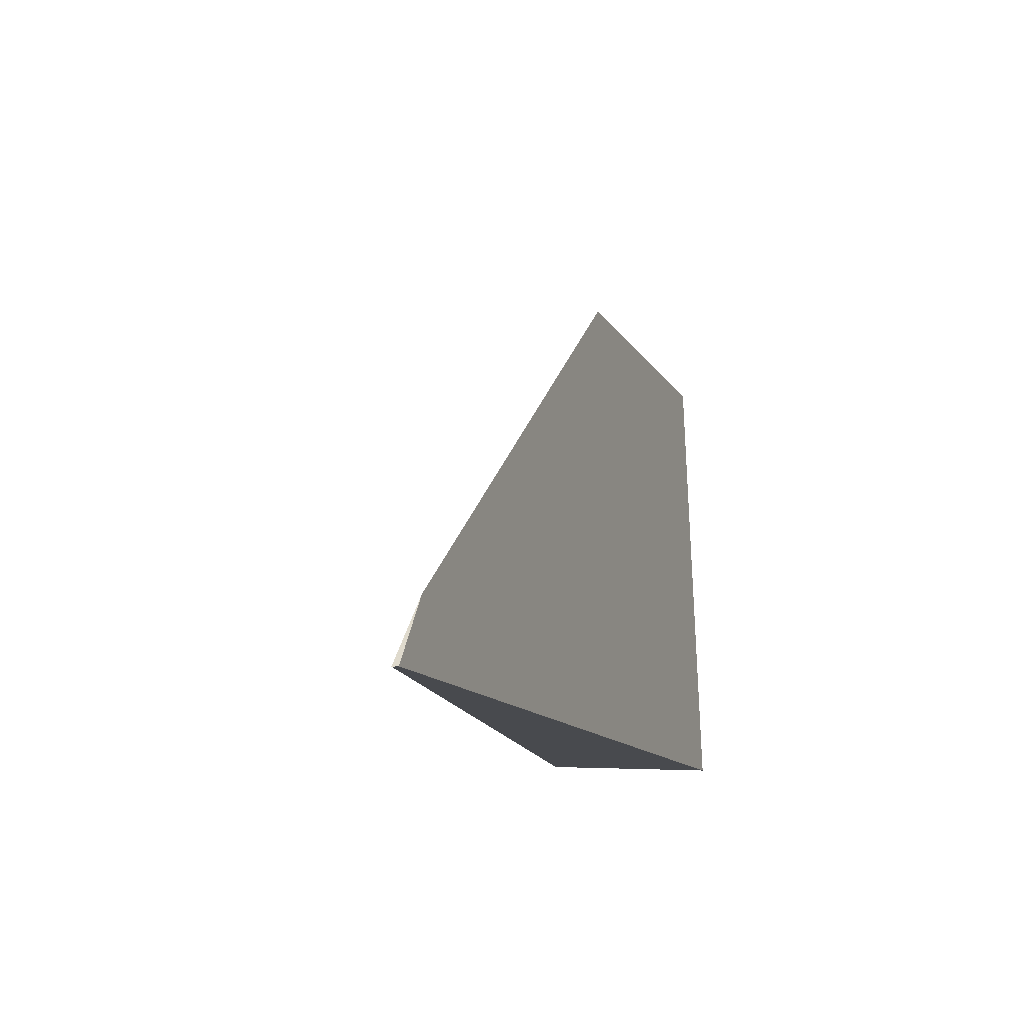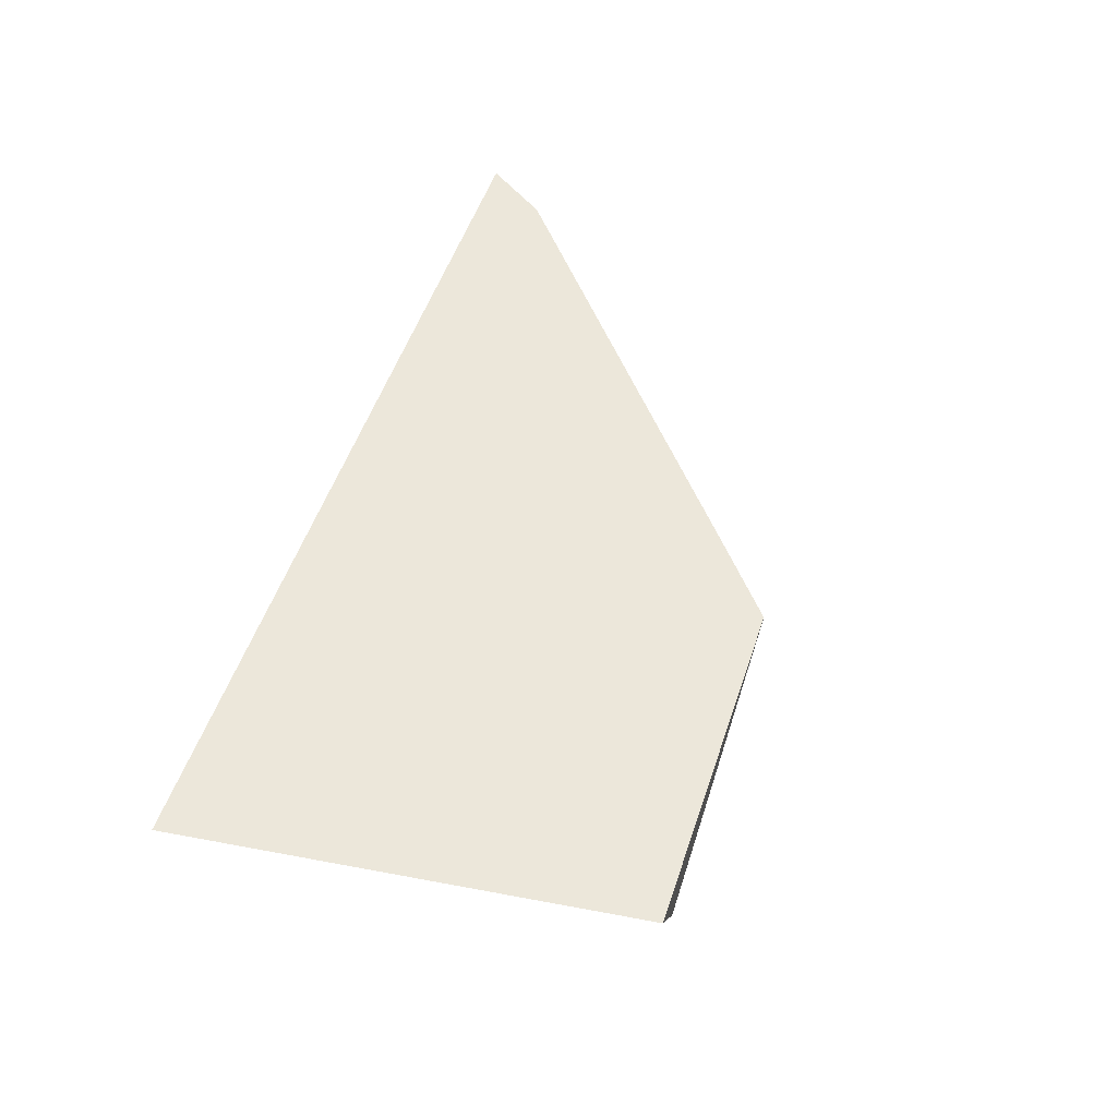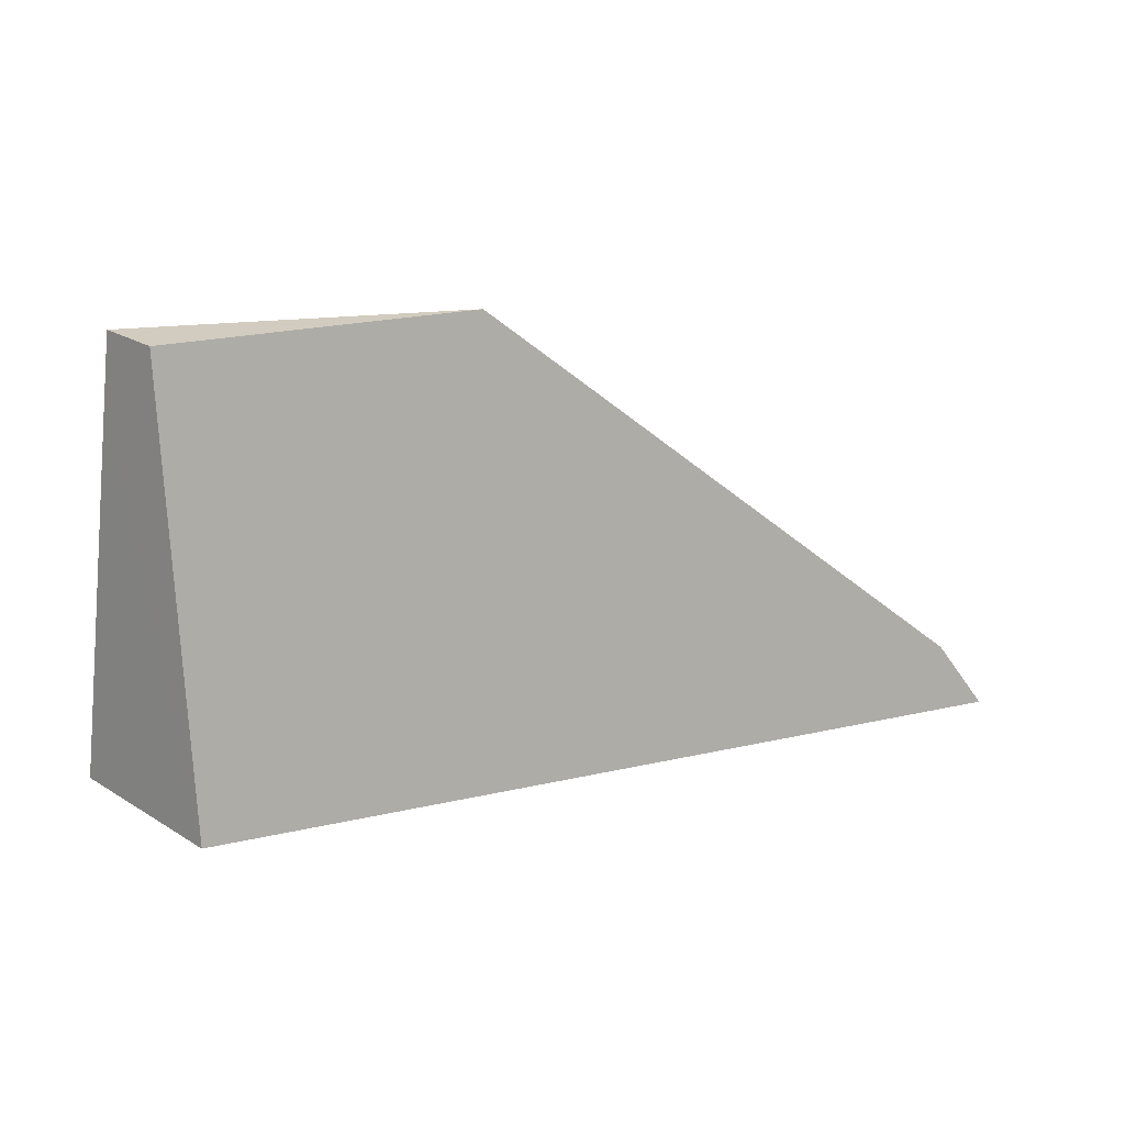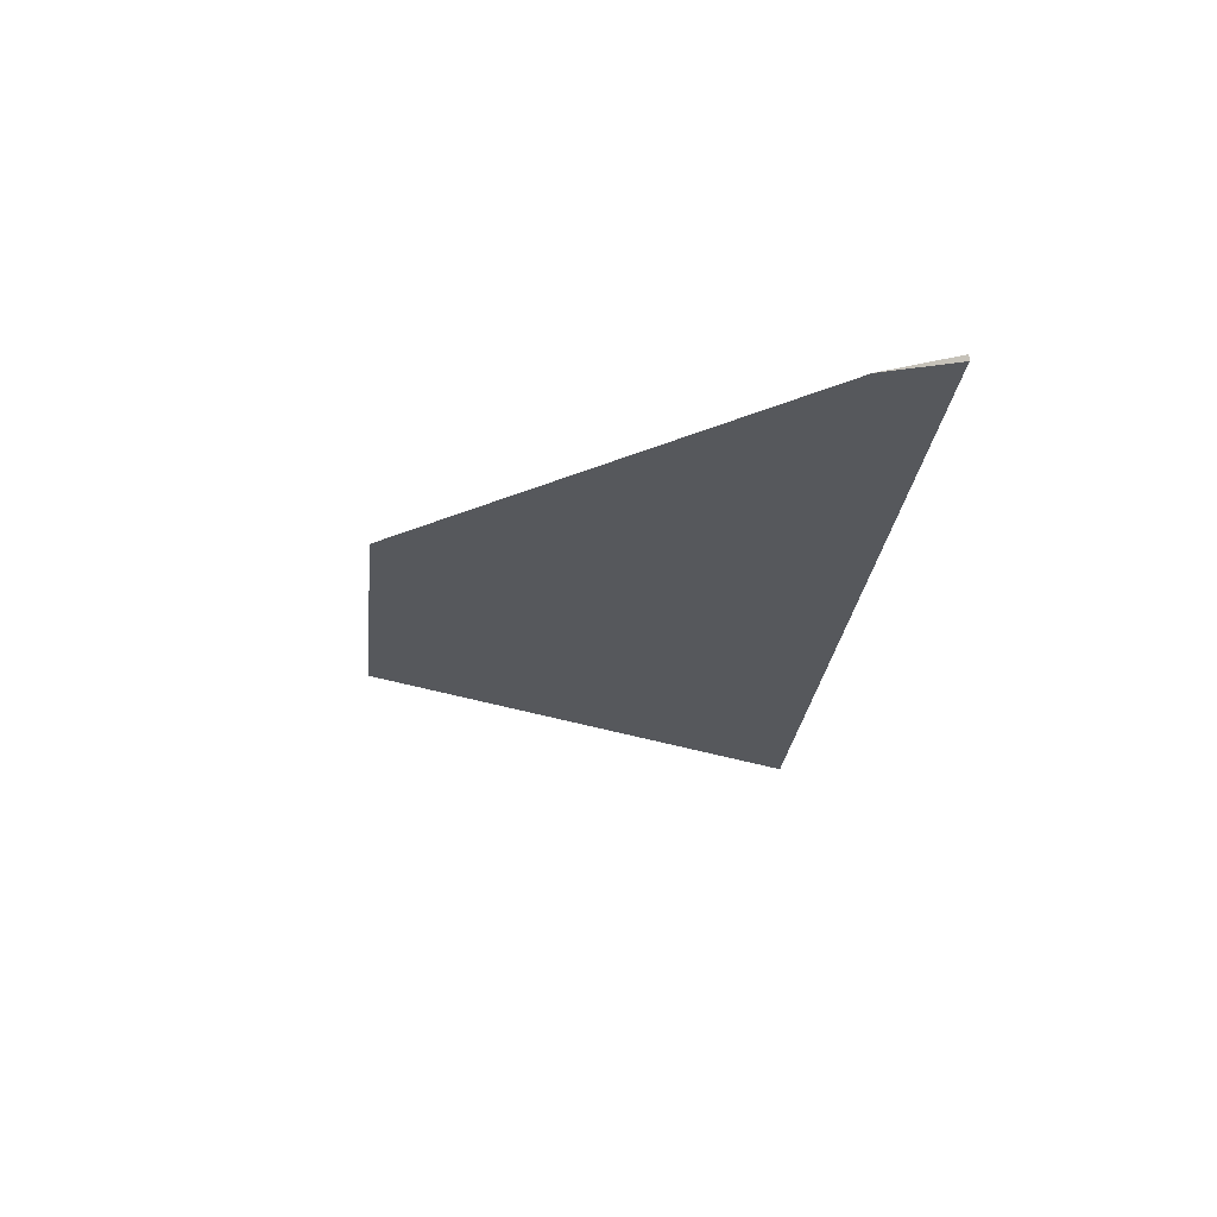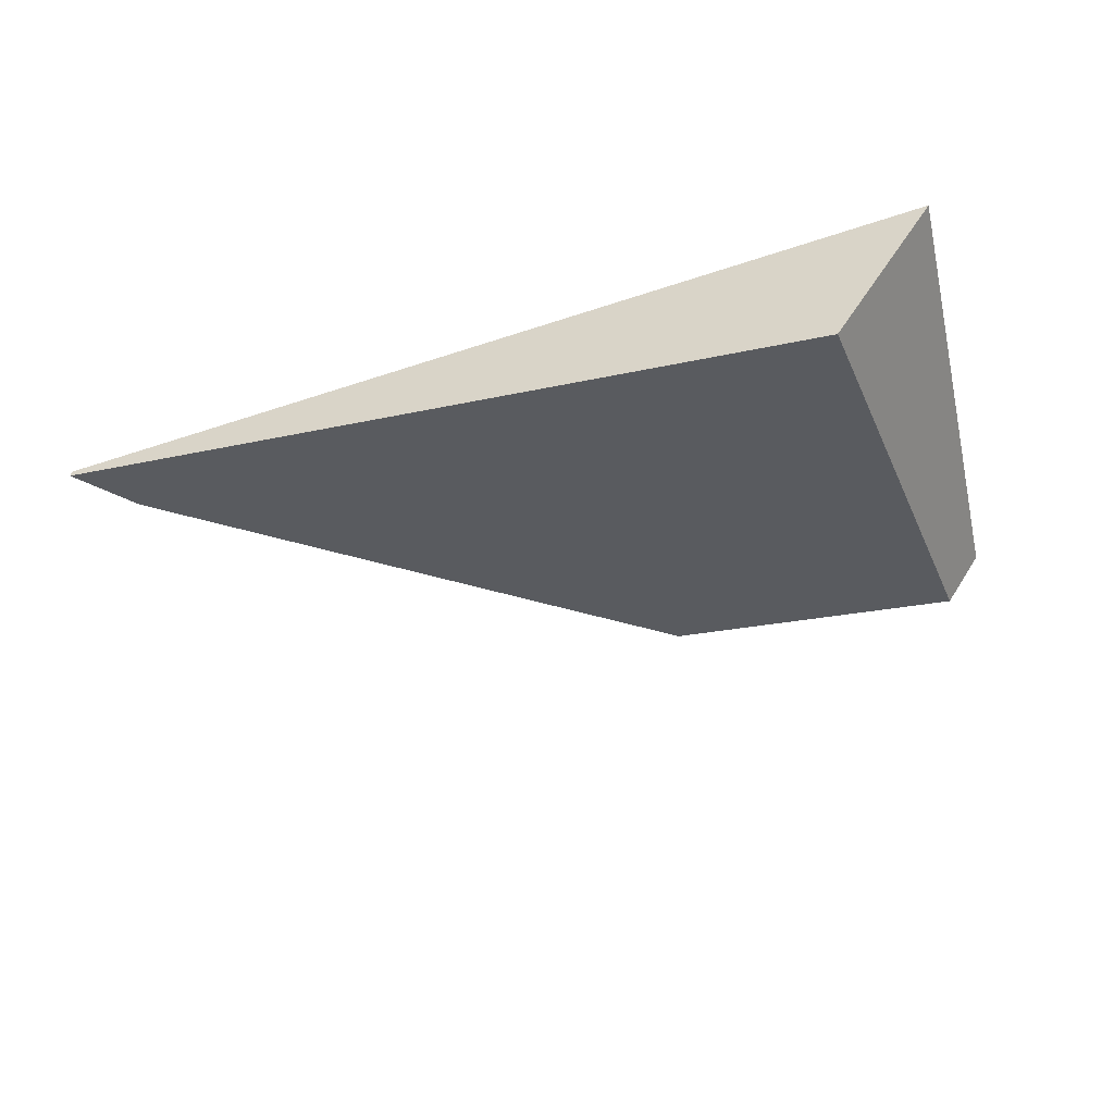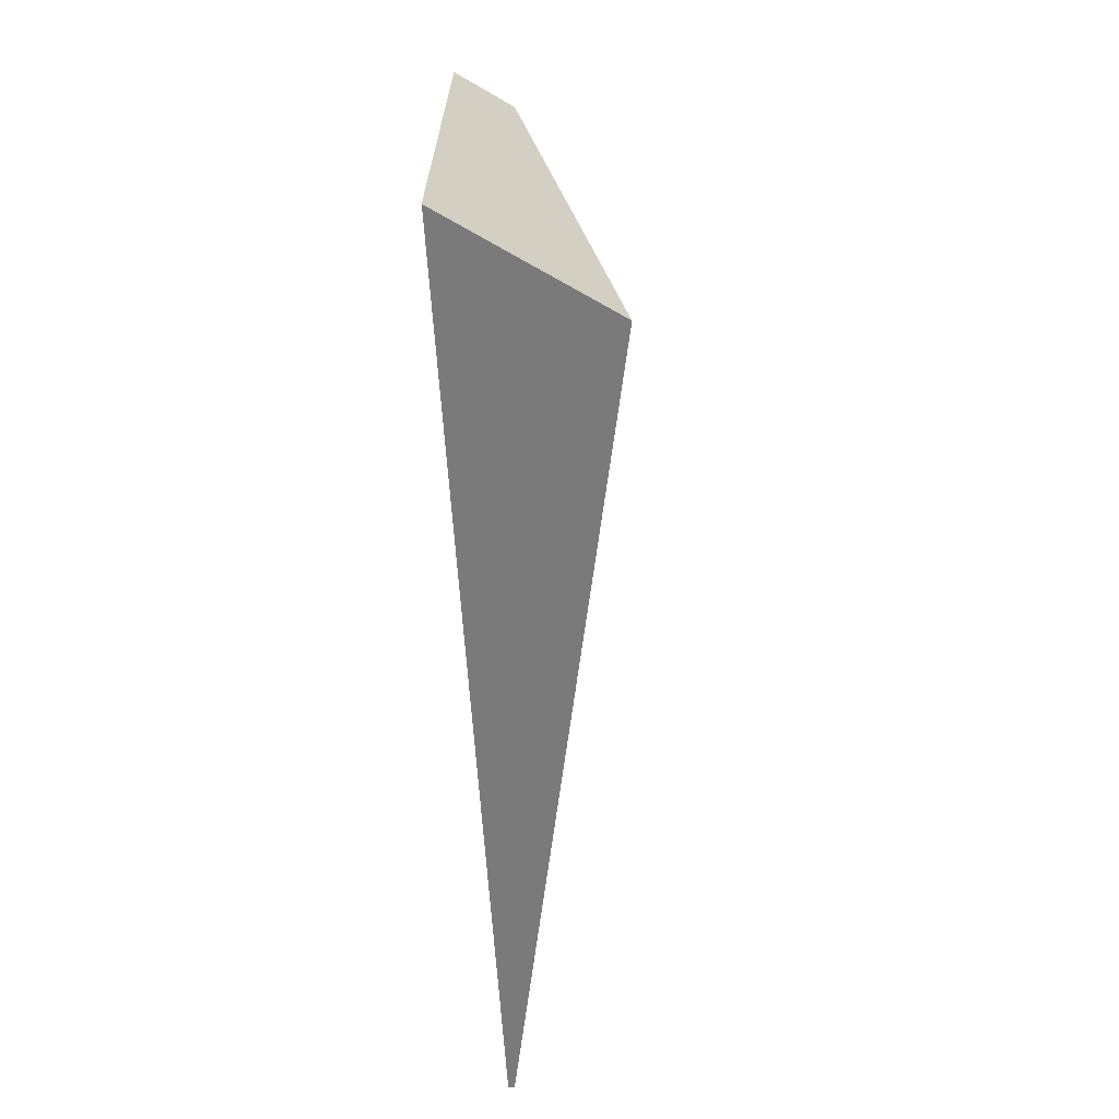
<metadata>
{"format":"obj","ext":"obj","renderer":"f3d","projection":"perspective","resolution":1024,"background":"white","views":[{"elev":-13.0,"azim":110.4,"up":"+Z"},{"elev":52.5,"azim":-71.6,"up":"+Y"},{"elev":24.2,"azim":-10.4,"up":"+Z"},{"elev":-16.3,"azim":84.0,"up":"+Y"},{"elev":-47.4,"azim":-159.2,"up":"+Y"},{"elev":-58.1,"azim":-86.7,"up":"+Z"}]}
</metadata>
<code>
o Cube_cell.050_Cube_cell.046
v -4.763 6 0.3
v -5.162 5.928 0.3
v -5.212 6 0.3
v -5.285 6 -0.3
v -4.083 6 -0.3
v -4.141 6 -0.2147
v -4.082 5.992 -0.3
v -4.628 6 0.1888
v -5.148 5.8 -0.3
v -5.153 5.808 -0.3
v -5.222 6 0.2152
v -4.763 6 0.3
v -5.162 5.928 0.3
v -5.212 6 0.3
v -4.141 6 -0.2147
v -4.083 6 -0.3
v -4.628 6 0.1888
v -4.082 5.992 -0.3
v -5.285 6 -0.3
v -5.222 6 0.2152
v -5.153 5.808 -0.3
v -5.148 5.8 -0.3
f 20 3 12
f 18 5 6
f 11 4 10
f 21 19 16
f 11 10 9
f 3 13 12
f 1 2 9
f 12 17 20
f 17 15 19
f 15 16 19
f 19 20 17
f 16 7 22
f 22 21 16
f 9 2 11
f 2 14 11
f 18 6 9
f 6 8 9
f 8 1 9

</code>
